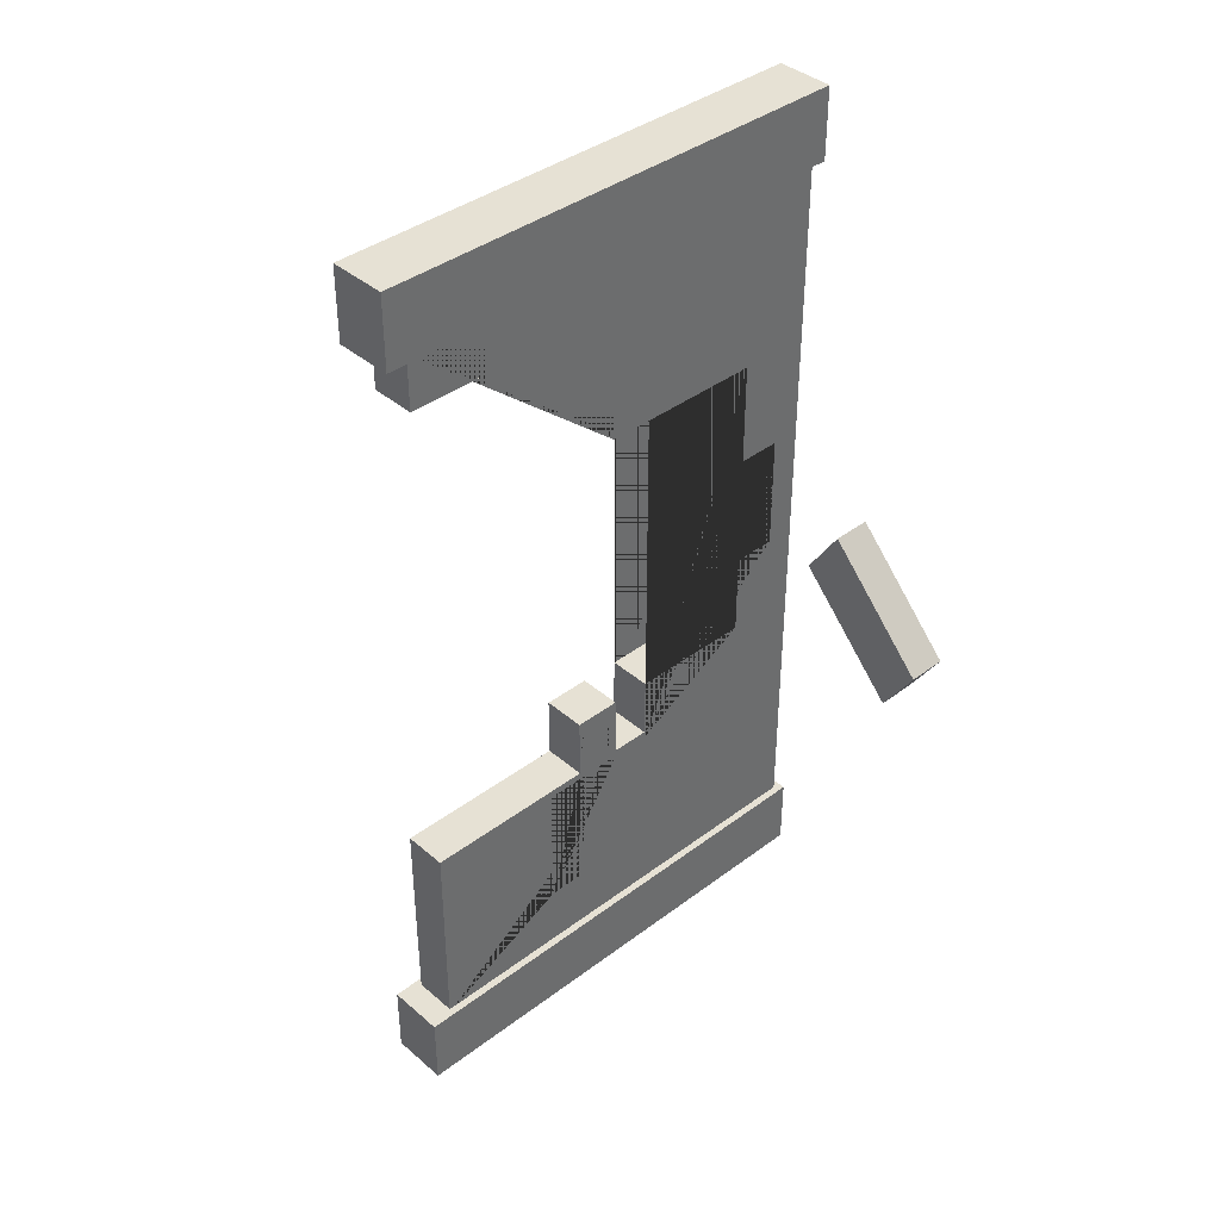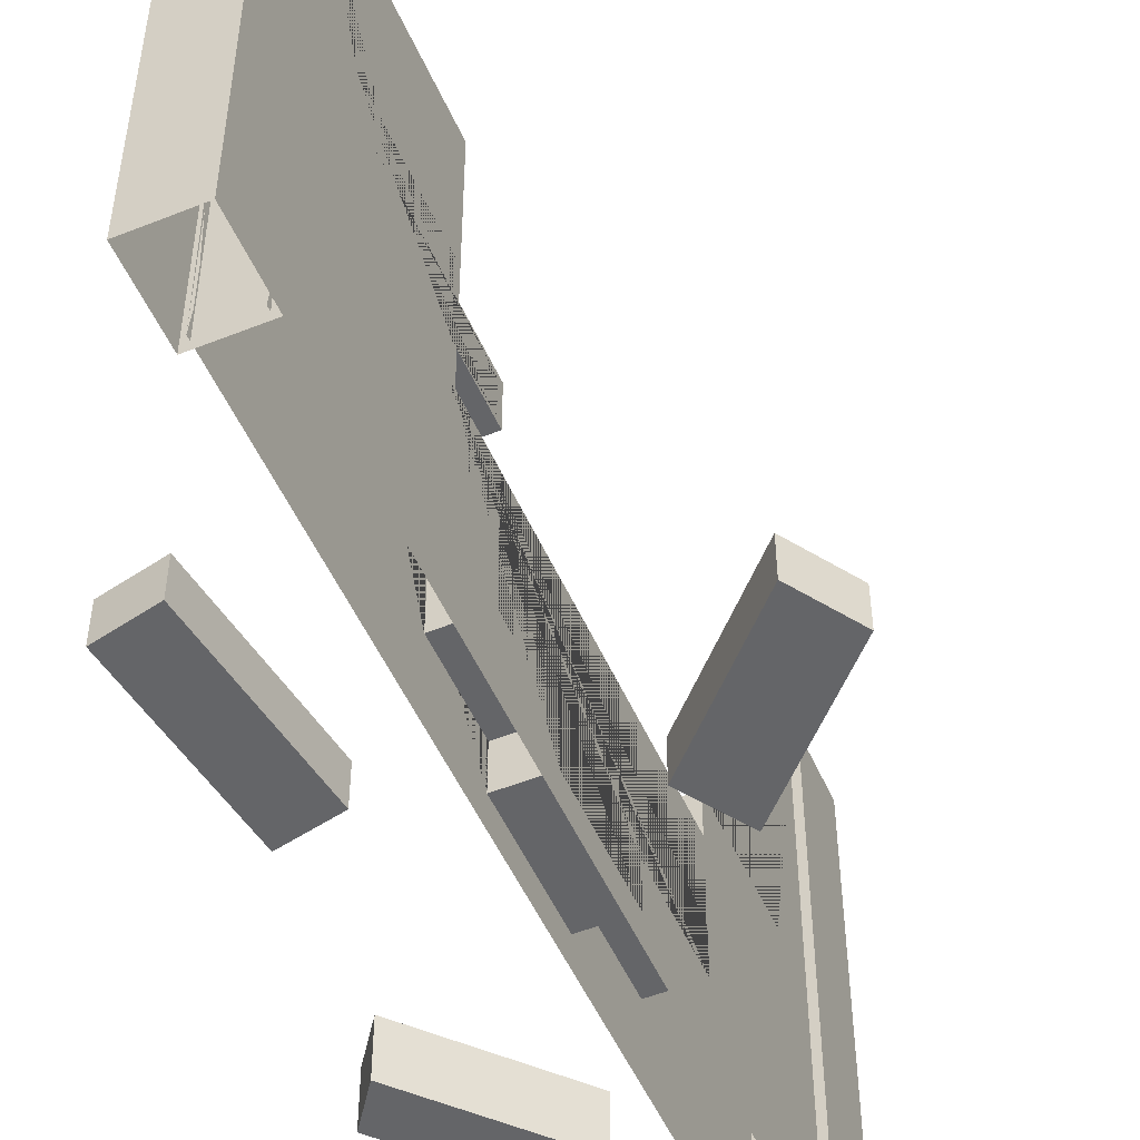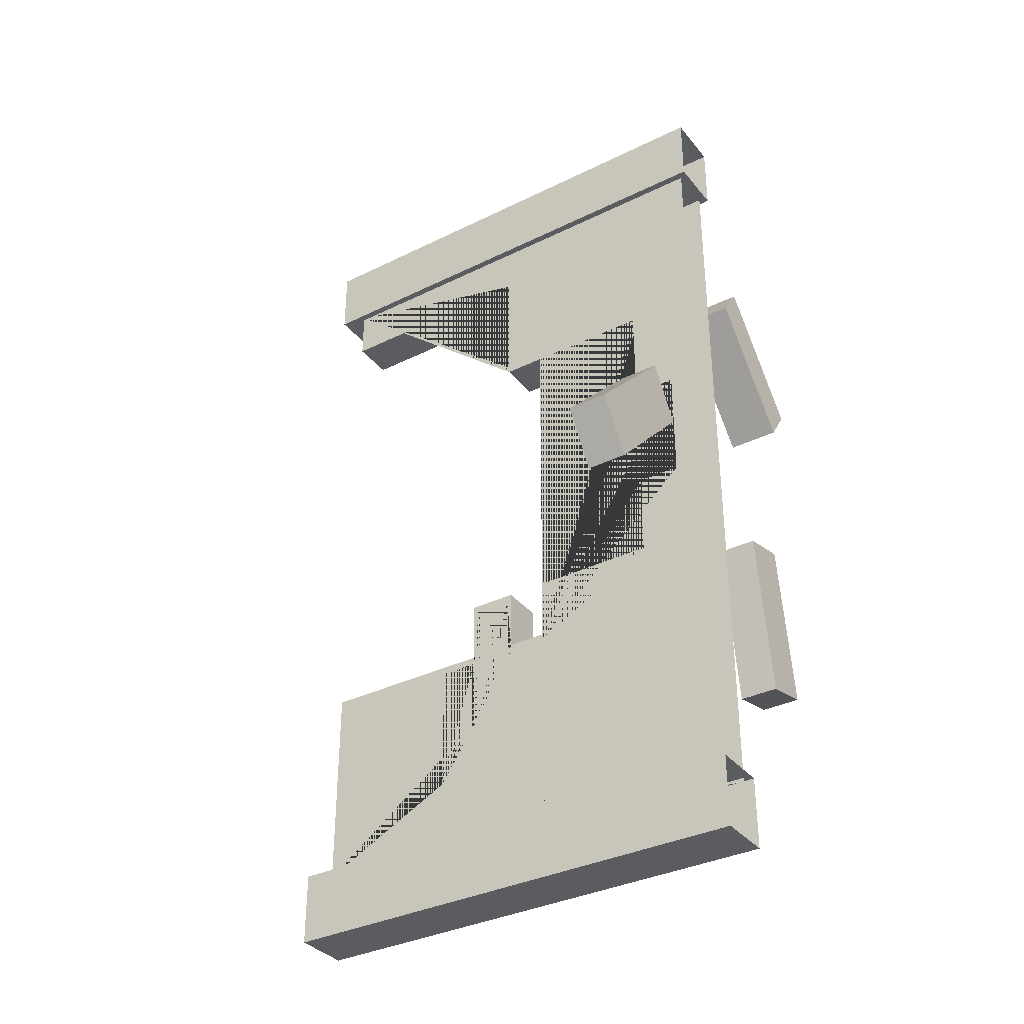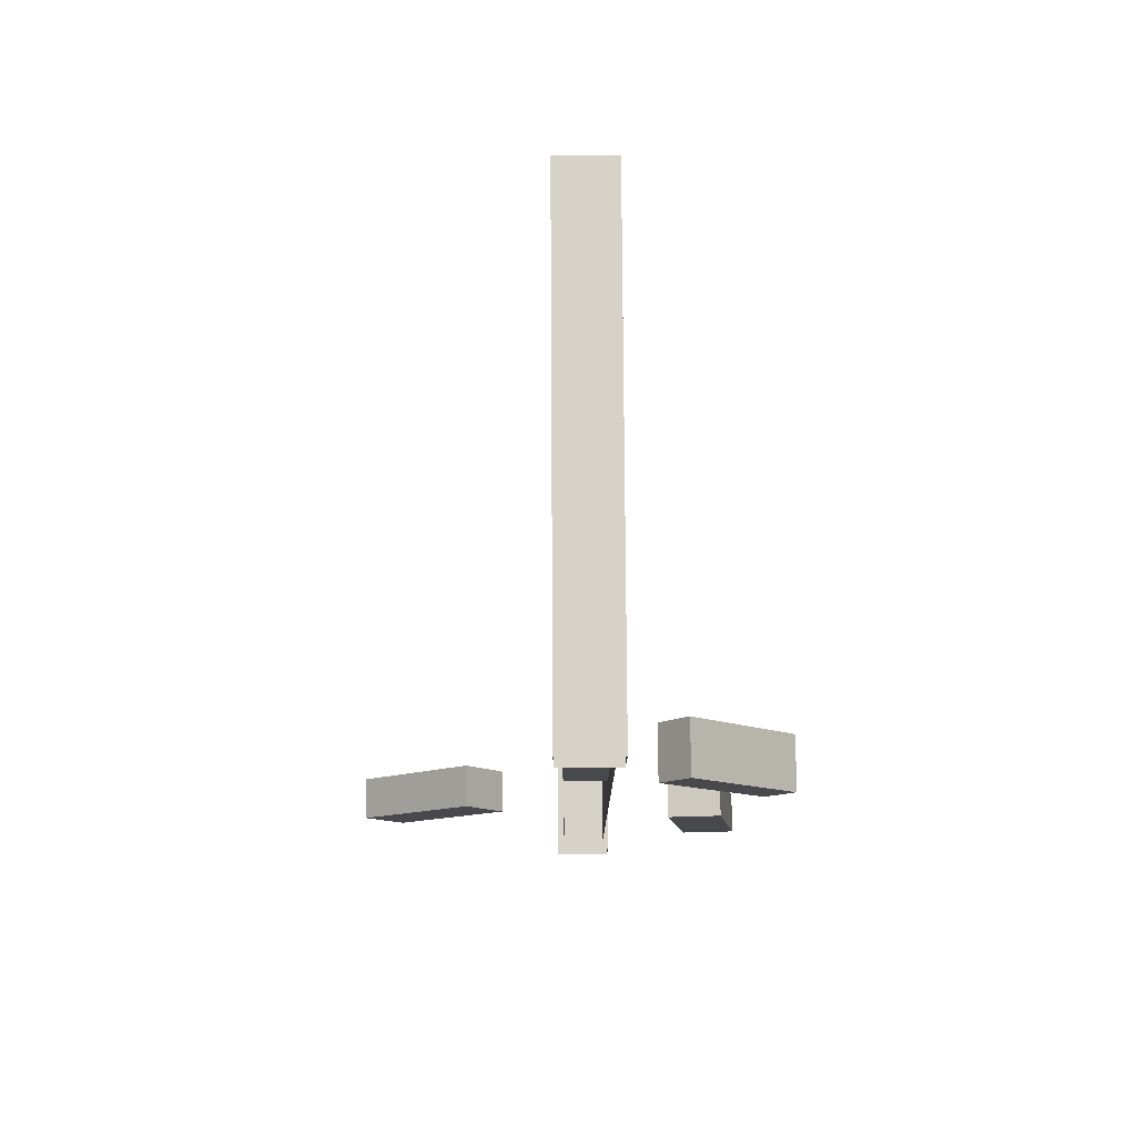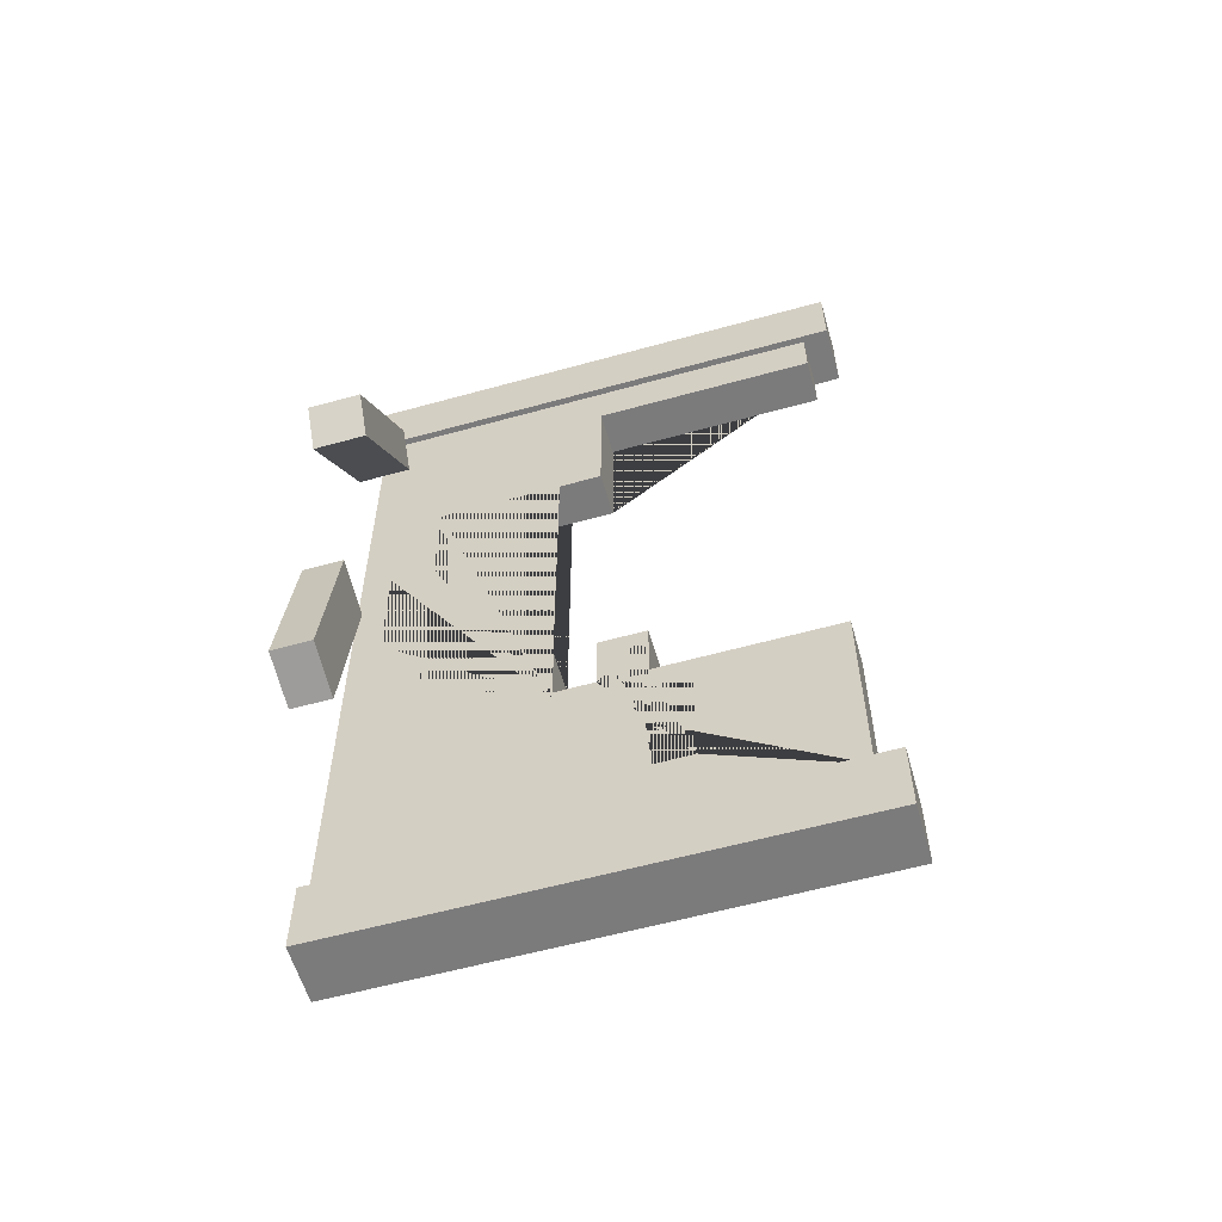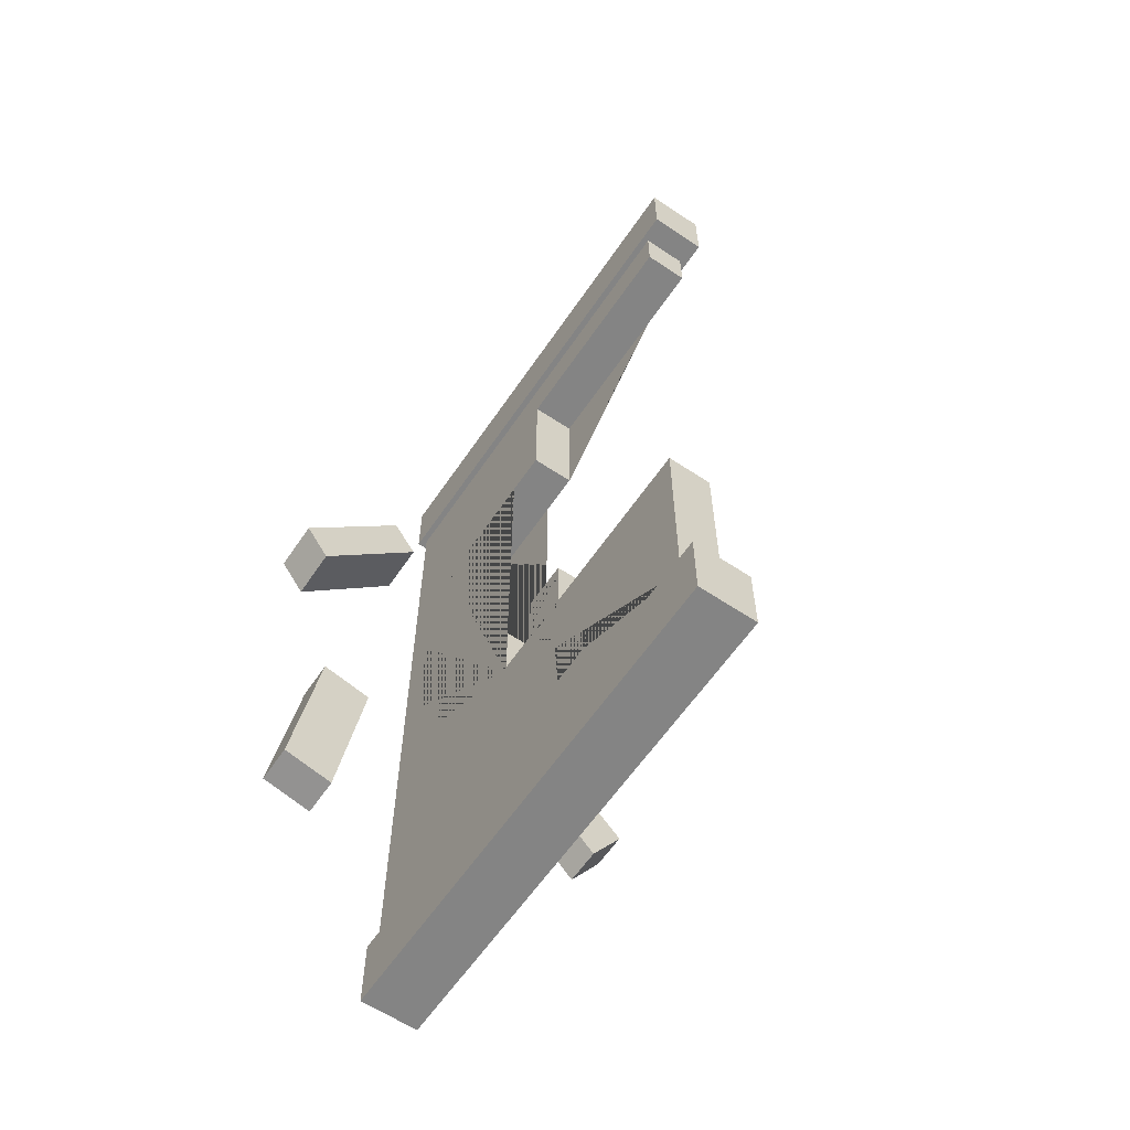
<metadata>
{"format":"obj","ext":"obj","renderer":"f3d","projection":"perspective","resolution":1024,"background":"white","views":[{"elev":39.3,"azim":-133.2,"up":"+Z"},{"elev":-51.5,"azim":-156.6,"up":"+Y"},{"elev":-35.1,"azim":-56.7,"up":"+Z"},{"elev":77.7,"azim":-0.3,"up":"+Z"},{"elev":-58.5,"azim":106.0,"up":"+Z"},{"elev":-61.3,"azim":145.8,"up":"+Z"}]}
</metadata>
<code>
v -2e-06 0 5.055
v -0.3503 0 5.055
v -2e-06 3 5.055
v -0.3503 3 5.055
v -2e-06 3 5.498
v -0.3503 3 5.498
v -2e-06 0 5.498
v -0.3503 0 5.498
v -0.3503 0 0.4427
v 0 0 0.4427
v -0.3503 3 0.4427
v 0 3 0.4427
v -0.3503 3 0
v 0 3 0
v -0.3503 0 0
v 0 0 0
v -0.3054 1.244 1.64
v -0.3054 1.244 0.8458
v -0.3054 1.481 0.8458
v -0.3054 1.481 1.64
v -0.3054 1.487 1.682
v -0.3054 1.249 1.682
v -0.3054 1.246 2.064
v -0.3054 1.21 1.213
v -0.3054 1.21 0.4018
v -0.3054 1.244 0.8068
v -0.3054 1.481 0.8068
v -0.3054 1.515 1.211
v -0.3054 1.515 2.02
v -0.3054 0.488 2.064
v -0.3054 0.488 2.585
v -0.3054 0.2224 2.585
v -0.3054 0.2224 3.301
v -0.3054 0.488 3.301
v -0.3054 0.488 3.94
v -0.3054 1.244 3.94
v -0.3054 1.244 3.968
v -0.3054 1.244 4.756
v -0.3054 0.04708 5.073
v -0.3054 0.2057 1.221
v -0.3054 0.4437 1.221
v -0.3054 0.9735 1.213
v -0.3054 0.9735 0.4018
v -0.3054 0.4437 0.4348
v -0.3054 0.2057 0.4347
v -0.3054 0.04708 0.4165
v -0.3054 1.244 0.4018
v -0.3054 1.745 1.211
v -0.3054 1.481 0.4018
v -0.3054 2.843 0.4165
v -0.3054 2.003 0.8332
v -0.3054 1.774 0.8332
v -0.3054 1.745 2.02
v -0.3054 1.774 1.635
v -0.3054 2.003 1.635
v -0.3054 1.773 1.682
v -0.3054 1.773 2.064
v -0.3054 1.487 2.064
v -0.3054 1.502 3.94
v -0.3054 1.481 3.968
v -0.3054 1.481 4.756
v -0.3054 2.843 5.073
v -0.3054 2.843 1.682
v -0.3054 1.502 4.744
v -0.3054 2.843 4.744
v -0.03887 2.843 5.073
v -0.03887 2.843 4.744
v -0.03887 1.481 4.756
v -0.03887 1.481 3.968
v -0.03887 1.502 3.94
v -0.03887 1.502 4.744
v -0.03887 0.04708 5.073
v -0.03887 1.244 4.756
v -0.03887 1.244 3.968
v -0.03887 1.244 3.94
v -0.03887 1.244 1.64
v -0.03887 1.246 2.064
v -0.03887 0.488 2.064
v -0.03887 0.488 2.585
v -0.03887 0.2224 2.585
v -0.03887 0.2224 3.301
v -0.03887 0.488 3.301
v -0.03887 0.488 3.94
v -0.03887 0.2057 1.221
v -0.03887 0.4437 1.221
v -0.03887 0.9735 1.213
v -0.03887 1.21 1.213
v -0.03887 1.244 0.8458
v -0.03887 1.21 0.4018
v -0.03887 1.481 1.64
v -0.03887 1.487 1.682
v -0.03887 1.249 1.682
v -0.03887 0.04708 0.4165
v -0.03887 0.2057 0.4347
v -0.03887 0.4437 0.4348
v -0.03887 0.9735 0.4018
v -0.03887 1.244 0.4018
v -0.03887 1.244 0.8068
v -0.03887 1.481 0.8458
v -0.03887 1.481 0.8068
v -0.03887 2.843 0.4165
v -0.03887 1.481 0.4018
v -0.03887 1.515 1.211
v -0.03887 1.515 2.02
v -0.03887 1.745 1.211
v -0.03887 2.003 0.8332
v -0.03887 1.774 0.8332
v -0.03887 1.745 2.02
v -0.03887 1.774 1.635
v -0.03887 2.003 1.635
v -0.03887 1.773 1.682
v -0.03887 1.773 2.064
v -0.03887 1.487 2.064
v -0.03887 2.843 1.682
v 0.1972 0.02329 4.199
v 0.3567 0.02329 4.421
v 0.1972 0.3442 4.199
v 0.3567 0.3442 4.421
v 0.8157 0.3442 3.498
v 0.9752 0.3442 3.72
v 0.8157 0.02329 3.498
v 0.9752 0.02329 3.72
v 0.3348 0.2689 2.311
v 0.3348 0.03053 2.311
v 0.6506 0.2689 2.383
v 0.6506 0.03053 2.383
v 0.7979 0.2689 1.352
v 0.7979 0.03053 1.352
v 0.4821 0.2689 1.28
v 0.4821 0.03053 1.28
v -1.518 0.03727 2.288
v -1.518 0.2756 2.288
v -1.316 0.03727 1.975
v -1.316 0.2756 1.975
v -0.6702 0.03727 2.637
v -0.6702 0.2756 2.637
v -0.8729 0.03727 2.95
v -0.8729 0.2756 2.95
f 1 2 4 3
f 3 4 6 5
f 5 6 8 7
f 2 8 6 4
f 7 1 3 5
f 9 10 12 11
f 11 12 14 13
f 13 14 16 15
f 10 16 14 12
f 15 9 11 13
f 17 20 19 18
f 17 23 22 21 20
f 18 26 47 25 24 17
f 19 27 26 18
f 20 21 58 57 56 63 50 51 55 54 53 29 28 19
f 17 24 42 41 40 39 38 37 36 35 34 33 32 31 30 23
f 42 24 25 43
f 48 52 51 50 49 27 19 28
f 47 26 27 49
f 48 28 29 53
f 59 36 37 60
f 61 60 37 38
f 62 61 38 39
f 39 40 45 46
f 40 41 44 45
f 43 44 41 42
f 46 50 49 47
f 53 54 52 48
f 51 52 54 55
f 62 65 64 59 60 61
f 62 66 67 65
f 71 67 66 68 69 70
f 66 72 73 68
f 68 73 74 69
f 70 69 74 75
f 76 77 78 79 80 81 82 83 75 74 73 72 84 85 86 87
f 88 76 87 89 97 98
f 76 90 91 92 77
f 72 93 94 84
f 84 94 95 85
f 96 86 85 95
f 86 96 89 87
f 76 88 99 90
f 91 90 99 103 104 108 109 110 106 101 114 111 112 113
f 99 88 98 100
f 93 101 102 97
f 97 102 100 98
f 105 103 99 100 102 101 106 107
f 105 108 104 103
f 108 105 107 109
f 106 110 109 107
f 114 101 50 63
f 22 92 91 21
f 23 77 92 22
f 21 91 113 58
f 30 78 77 23
f 31 79 78 30
f 32 80 79 31
f 33 81 80 32
f 34 82 81 33
f 35 83 82 34
f 36 75 83 35
f 56 111 114 63
f 57 112 111 56
f 58 113 112 57
f 59 70 75 36
f 64 71 70 59
f 65 67 71 64
f 115 116 118 117
f 117 118 120 119
f 119 120 122 121
f 121 122 116 115
f 116 122 120 118
f 121 115 117 119
f 123 124 126 125
f 125 126 128 127
f 127 128 130 129
f 129 130 124 123
f 124 130 128 126
f 129 123 125 127
f 131 132 134 133
f 133 134 136 135
f 135 136 138 137
f 137 138 132 131
f 132 138 136 134
f 137 131 133 135

</code>
